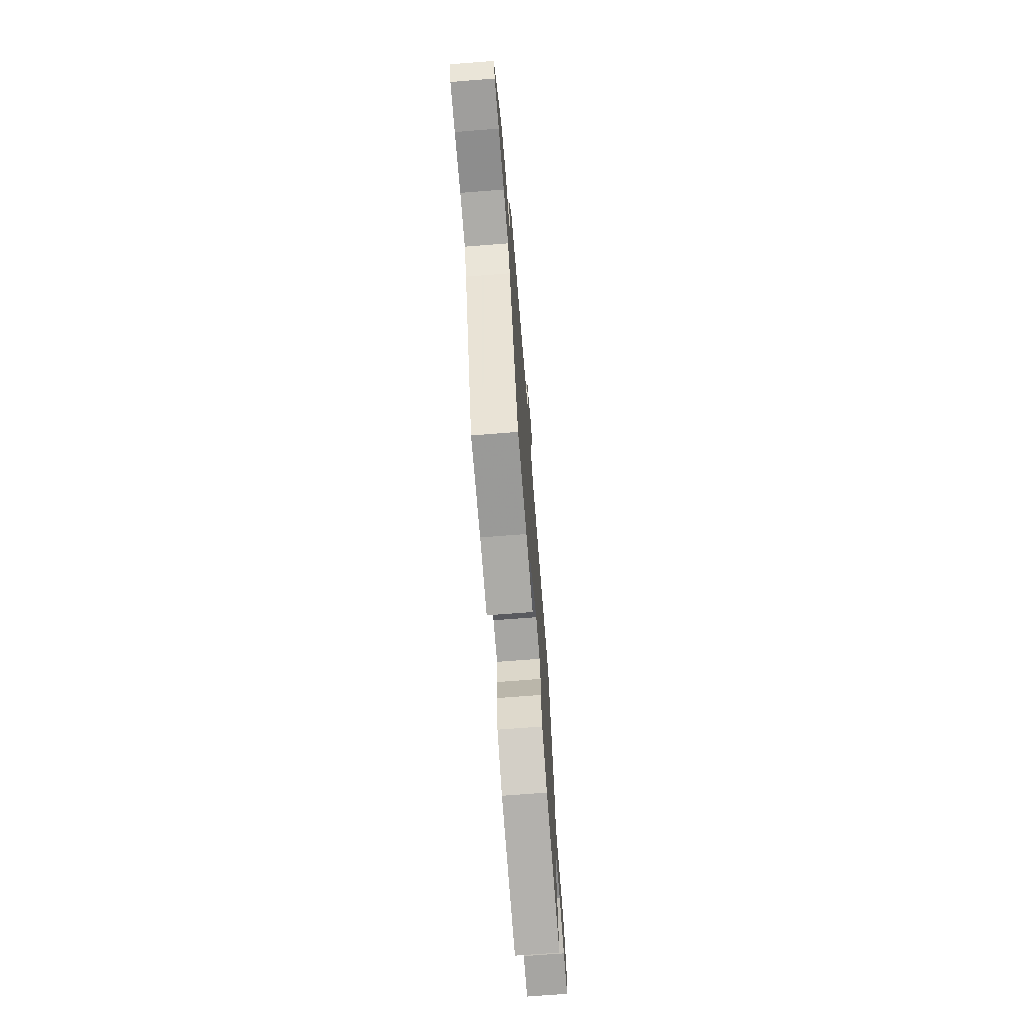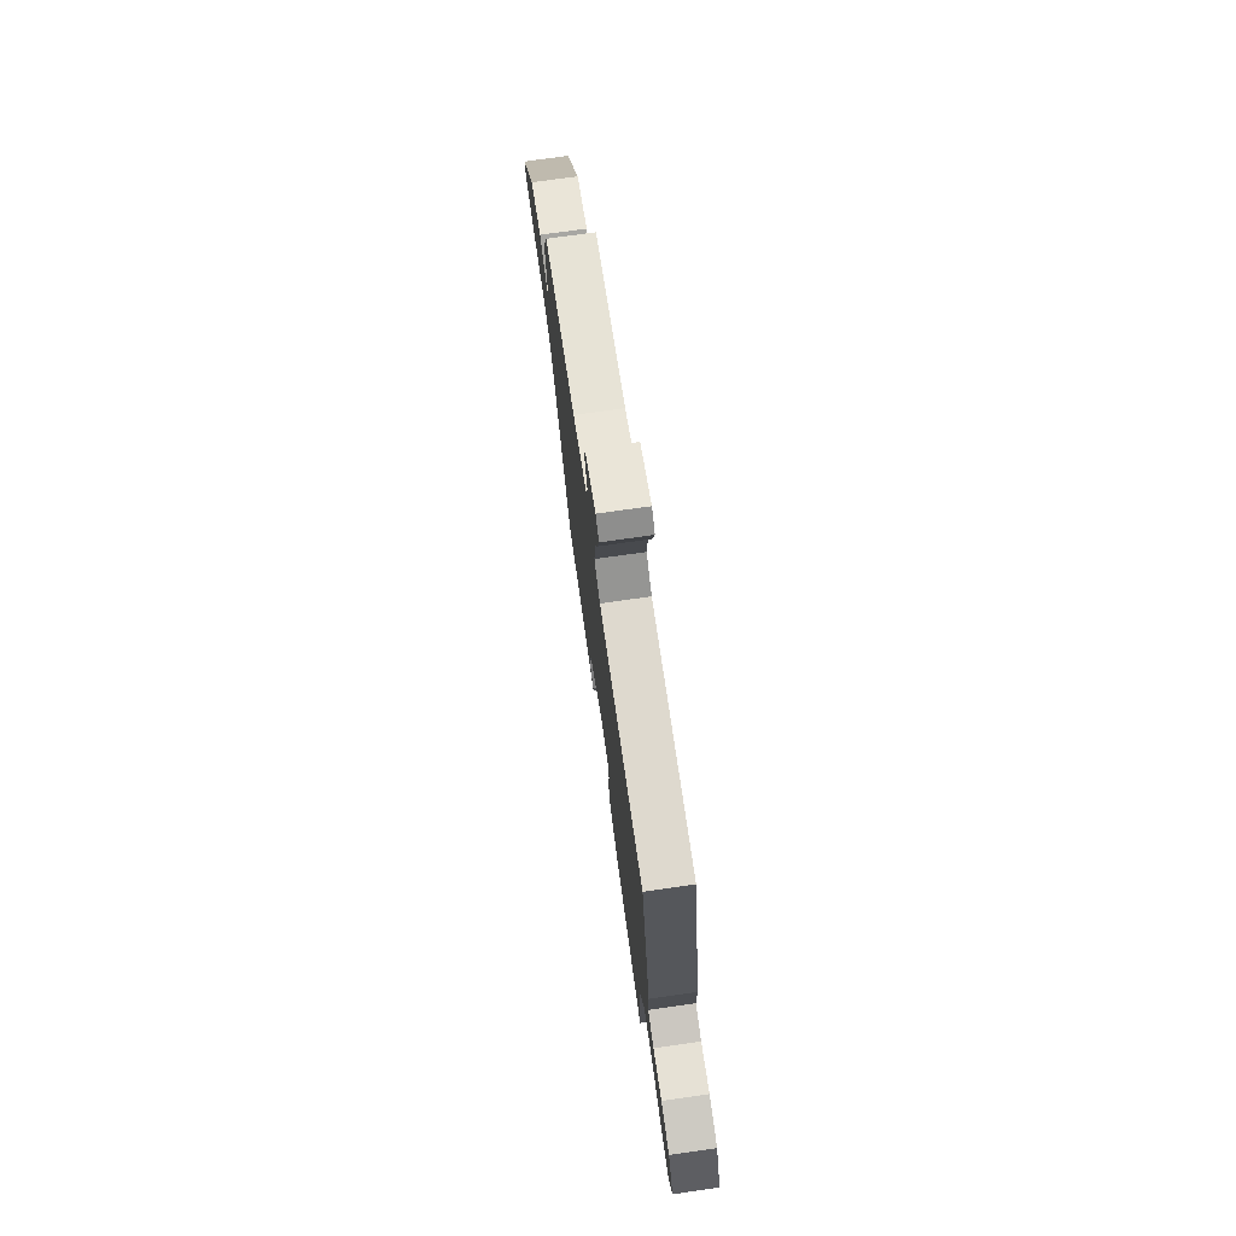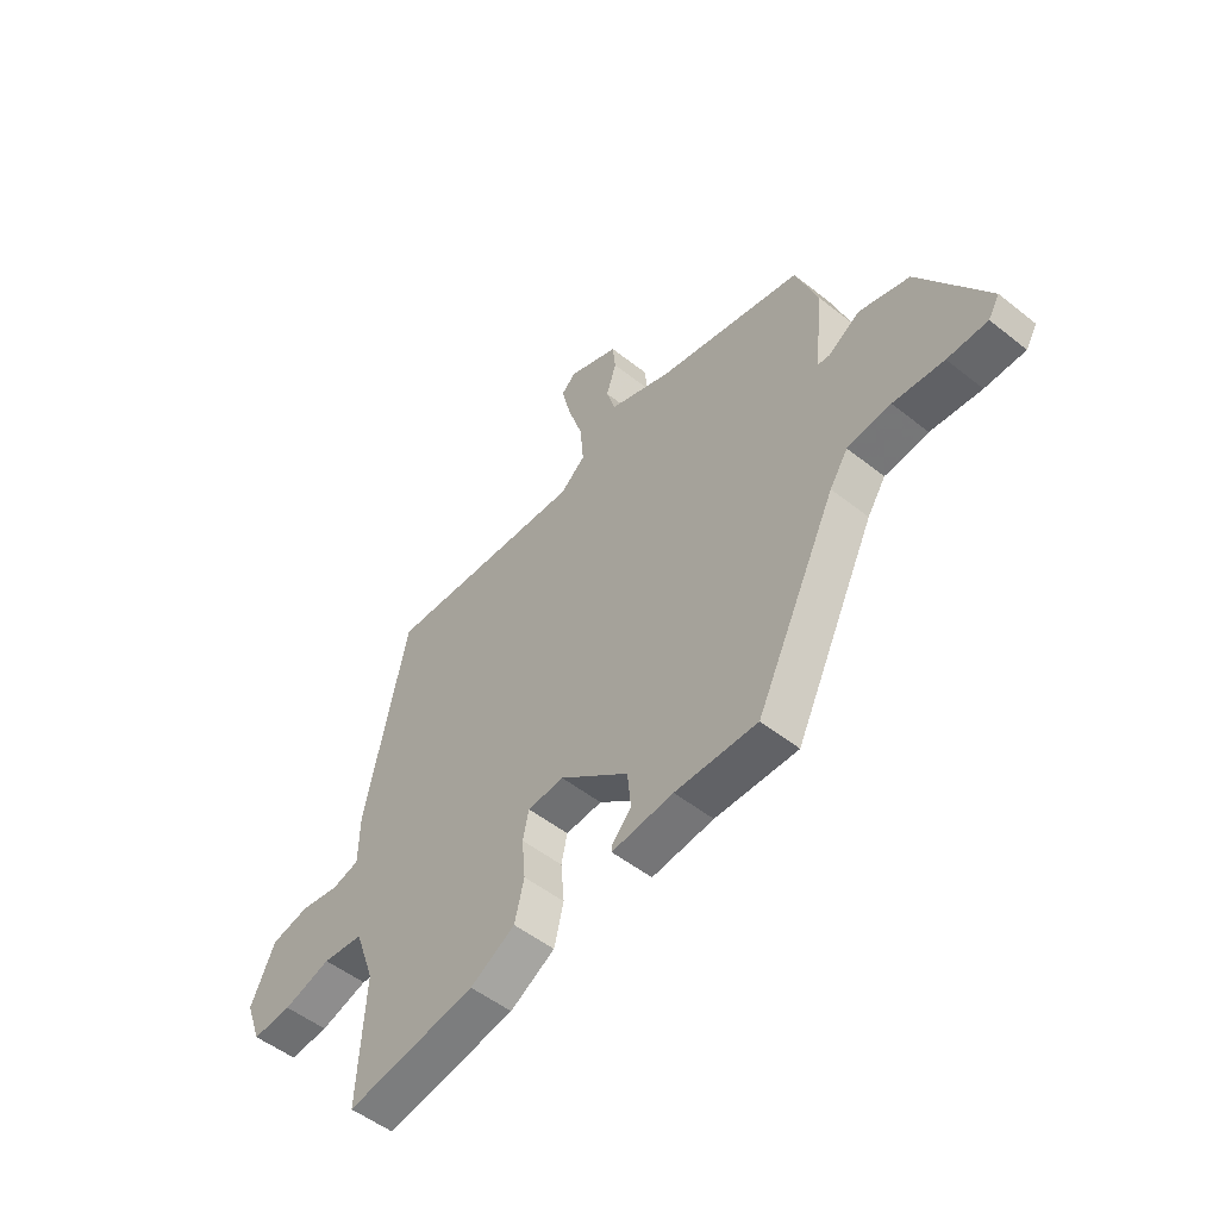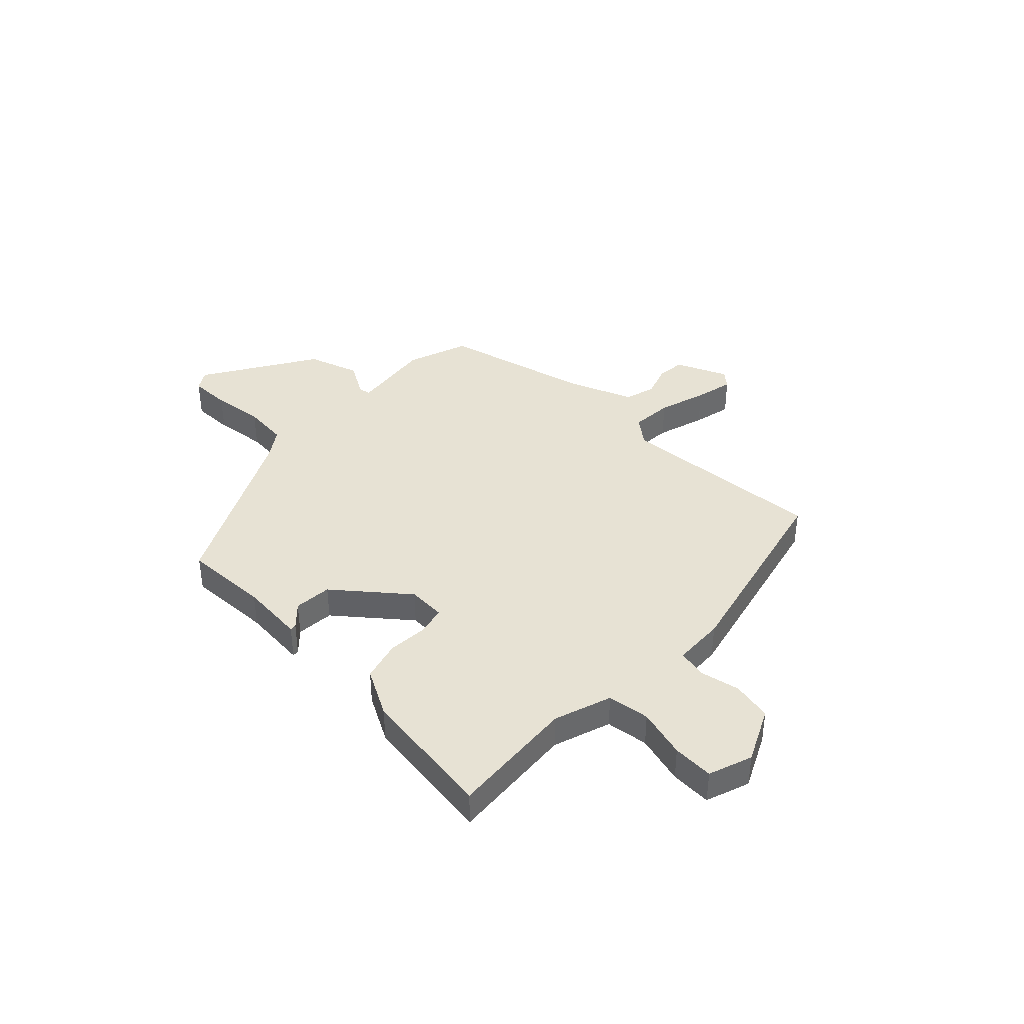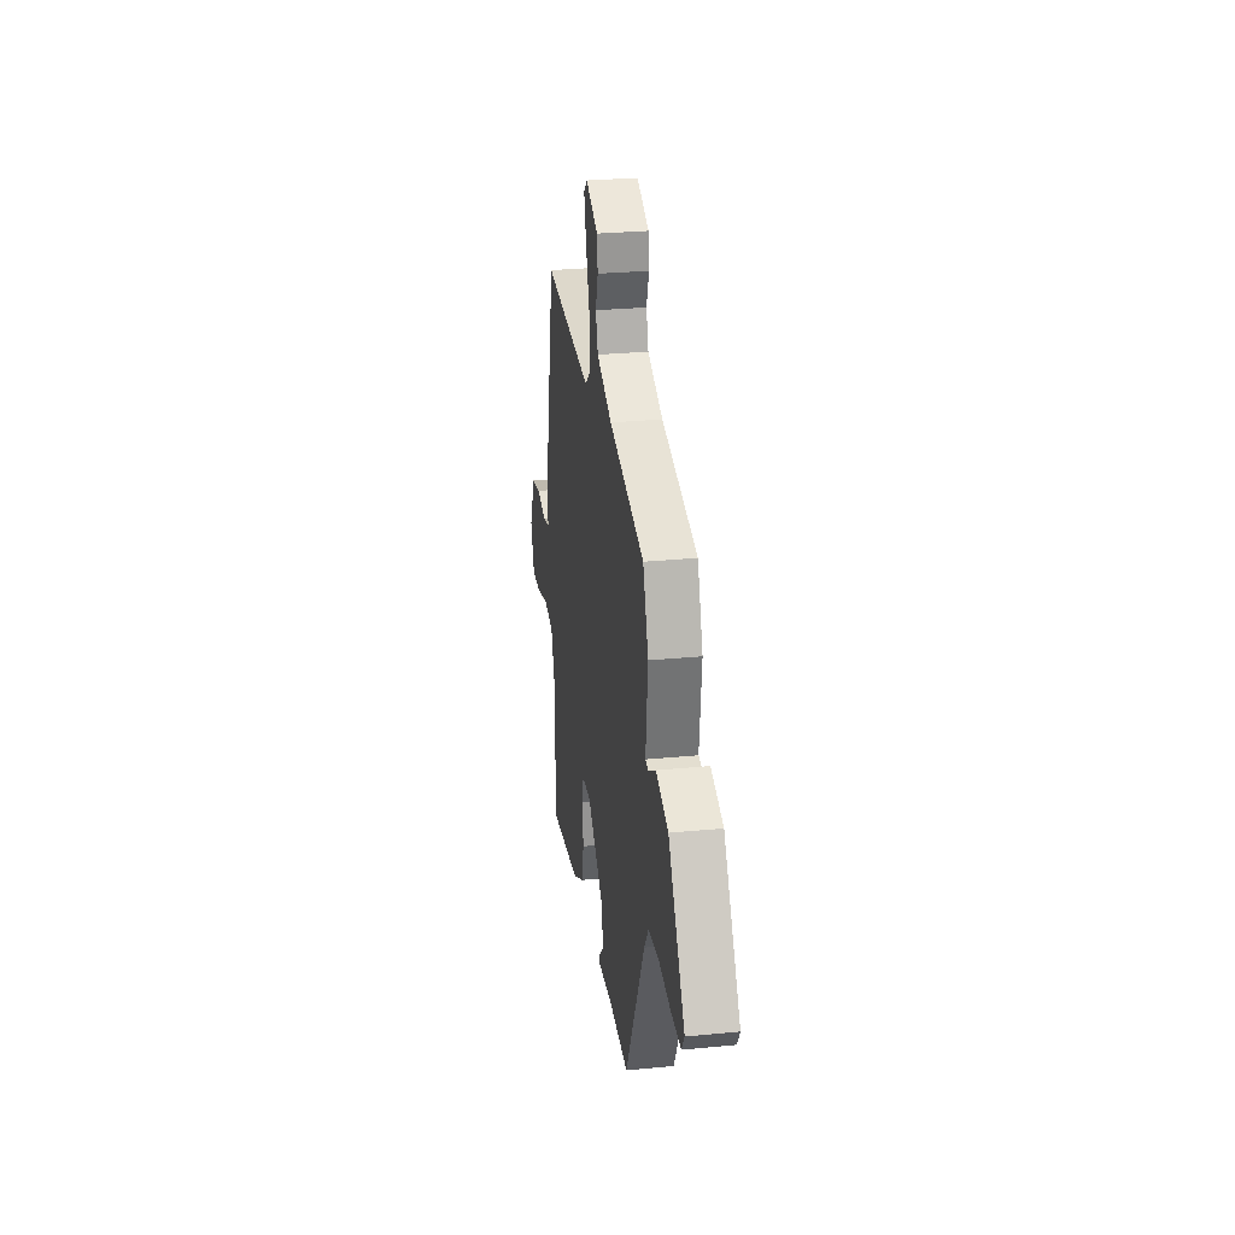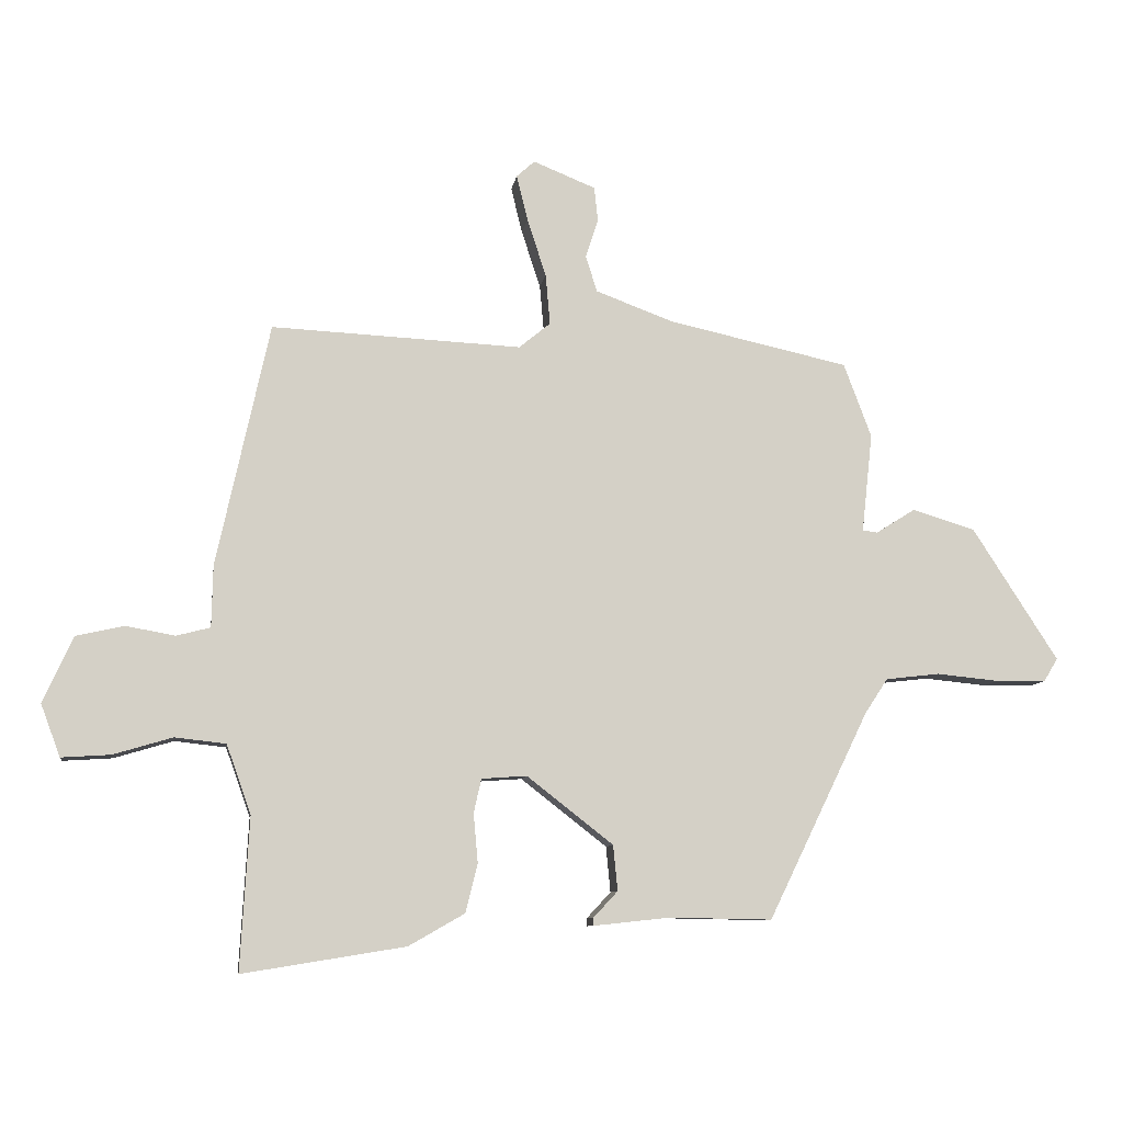
<metadata>
{"format":"obj","ext":"obj","renderer":"f3d","projection":"perspective","resolution":1024,"background":"white","views":[{"elev":-70.2,"azim":94.5,"up":"+Z"},{"elev":74.0,"azim":-98.1,"up":"+Z"},{"elev":-51.6,"azim":49.3,"up":"+Z"},{"elev":39.8,"azim":-137.2,"up":"+Y"},{"elev":28.5,"azim":81.7,"up":"+Z"},{"elev":-8.9,"azim":-8.3,"up":"+Z"}]}
</metadata>
<code>
v 0.494 0.07 0.447
v 0.538 0.07 0.329
v 0.521 0.07 0.172
v 0.545 0.07 0.169
v 0.607 0.07 0.208
v 0.707 0.07 0.178
v 0.843 0.07 -0.033
v 0.821 0.07 -0.07
v 0.742 0.07 -0.071
v 0.642 0.07 -0.061
v 0.556 0.07 -0.071
v 0.52 0.07 -0.126
v 0.36 0.07 -0.456
v 0.197 0.07 -0.453
v 0.075 0.07 -0.466
v 0.076 0.07 -0.453
v 0.114 0.07 -0.412
v 0.107 0.07 -0.34
v -0.03 0.07 -0.233
v -0.102 0.07 -0.238
v -0.114 0.07 -0.292
v -0.107 0.07 -0.37
v -0.126 0.07 -0.447
v -0.215 0.07 -0.498
v -0.474 0.07 -0.54
v -0.46 0.07 -0.297
v -0.499 0.07 -0.188
v -0.58 0.07 -0.179
v -0.674 0.07 -0.207
v -0.752 0.07 -0.212
v -0.783 0.07 -0.129
v -0.735 0.07 -0.024
v -0.659 0.07 -0.007
v -0.581 0.07 -0.021
v -0.527 0.07 -0.007
v -0.525 0.07 0.091
v -0.441 0.07 0.477
v -0.044 0.07 0.458
v 0.006 0.07 0.499
v -0.001 0.07 0.579
v -0.031 0.07 0.671
v -0.049 0.07 0.744
v -0.02 0.07 0.77
v 0.079 0.07 0.73
v 0.085 0.07 0.675
v 0.065 0.07 0.614
v 0.083 0.07 0.556
v 0.207 0.07 0.51
v 0.494 0 0.447
v 0.538 0 0.329
v 0.521 0 0.172
v 0.545 0 0.169
v 0.607 0 0.208
v 0.707 0 0.178
v 0.843 0 -0.033
v 0.821 0 -0.07
v 0.742 0 -0.071
v 0.642 0 -0.061
v 0.556 0 -0.071
v 0.52 0 -0.126
v 0.36 0 -0.456
v 0.197 0 -0.453
v 0.075 0 -0.466
v 0.076 0 -0.453
v 0.114 0 -0.412
v 0.107 0 -0.34
v -0.03 0 -0.233
v -0.102 0 -0.238
v -0.114 0 -0.292
v -0.107 0 -0.37
v -0.126 0 -0.447
v -0.215 0 -0.498
v -0.474 0 -0.54
v -0.46 0 -0.297
v -0.499 0 -0.188
v -0.58 0 -0.179
v -0.674 0 -0.207
v -0.752 0 -0.212
v -0.783 0 -0.129
v -0.735 0 -0.024
v -0.659 0 -0.007
v -0.581 0 -0.021
v -0.527 0 -0.007
v -0.525 0 0.091
v -0.441 0 0.477
v -0.044 0 0.458
v 0.006 0 0.499
v -0.001 0 0.579
v -0.031 0 0.671
v -0.049 0 0.744
v -0.02 0 0.77
v 0.079 0 0.73
v 0.085 0 0.675
v 0.065 0 0.614
v 0.083 0 0.556
v 0.207 0 0.51
f 44 45 46
f 43 44 46
f 42 43 46
f 41 42 46
f 40 41 46
f 39 40 46 47
f 38 39 47 48
f 35 36 37 38
f 32 33 34
f 31 32 34
f 30 31 34
f 29 30 34
f 28 29 34
f 27 28 34 35
f 1 2 3
f 48 1 3
f 38 48 3
f 35 38 3
f 27 35 3
f 26 27 3
f 24 25 26
f 23 24 26
f 22 23 26
f 21 22 26
f 14 15 16 17
f 14 17 18
f 13 14 18
f 12 13 18
f 11 12 18 19
f 8 9 10
f 7 8 10
f 6 7 10
f 5 6 10
f 4 5 10
f 4 10 11
f 11 19 20
f 4 11 20
f 3 4 20
f 20 21 26
f 3 20 26
f 94 93 92
f 94 92 91
f 94 91 90
f 94 90 89
f 94 89 88
f 95 94 88 87
f 96 95 87 86
f 86 85 84 83
f 82 81 80
f 82 80 79
f 82 79 78
f 82 78 77
f 82 77 76
f 83 82 76 75
f 51 50 49
f 51 49 96
f 51 96 86
f 51 86 83
f 51 83 75
f 51 75 74
f 74 73 72
f 74 72 71
f 74 71 70
f 74 70 69
f 65 64 63 62
f 66 65 62
f 66 62 61
f 66 61 60
f 67 66 60 59
f 58 57 56
f 58 56 55
f 58 55 54
f 58 54 53
f 58 53 52
f 59 58 52
f 68 67 59
f 68 59 52
f 68 52 51
f 74 69 68
f 74 68 51
f 1 49 50 2
f 2 50 51 3
f 3 51 52 4
f 4 52 53 5
f 5 53 54 6
f 6 54 55 7
f 7 55 56 8
f 8 56 57 9
f 9 57 58 10
f 10 58 59 11
f 11 59 60 12
f 12 60 61 13
f 13 61 62 14
f 14 62 63 15
f 15 63 64 16
f 16 64 65 17
f 17 65 66 18
f 18 66 67 19
f 19 67 68 20
f 20 68 69 21
f 21 69 70 22
f 22 70 71 23
f 23 71 72 24
f 24 72 73 25
f 25 73 74 26
f 26 74 75 27
f 27 75 76 28
f 28 76 77 29
f 29 77 78 30
f 30 78 79 31
f 31 79 80 32
f 32 80 81 33
f 33 81 82 34
f 34 82 83 35
f 35 83 84 36
f 36 84 85 37
f 37 85 86 38
f 38 86 87 39
f 39 87 88 40
f 40 88 89 41
f 41 89 90 42
f 42 90 91 43
f 43 91 92 44
f 44 92 93 45
f 45 93 94 46
f 46 94 95 47
f 47 95 96 48
f 48 96 49 1

</code>
